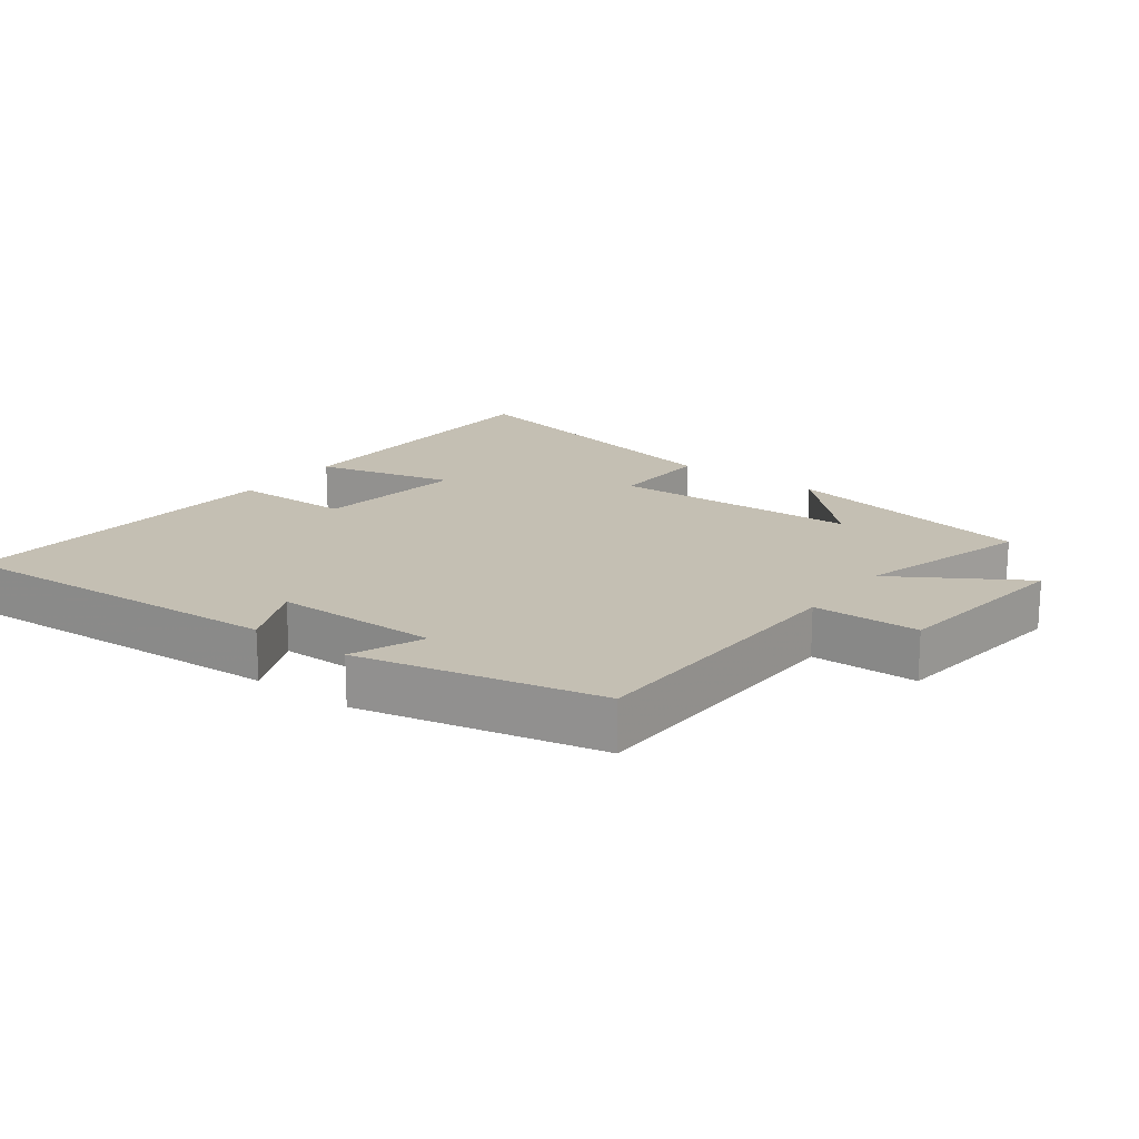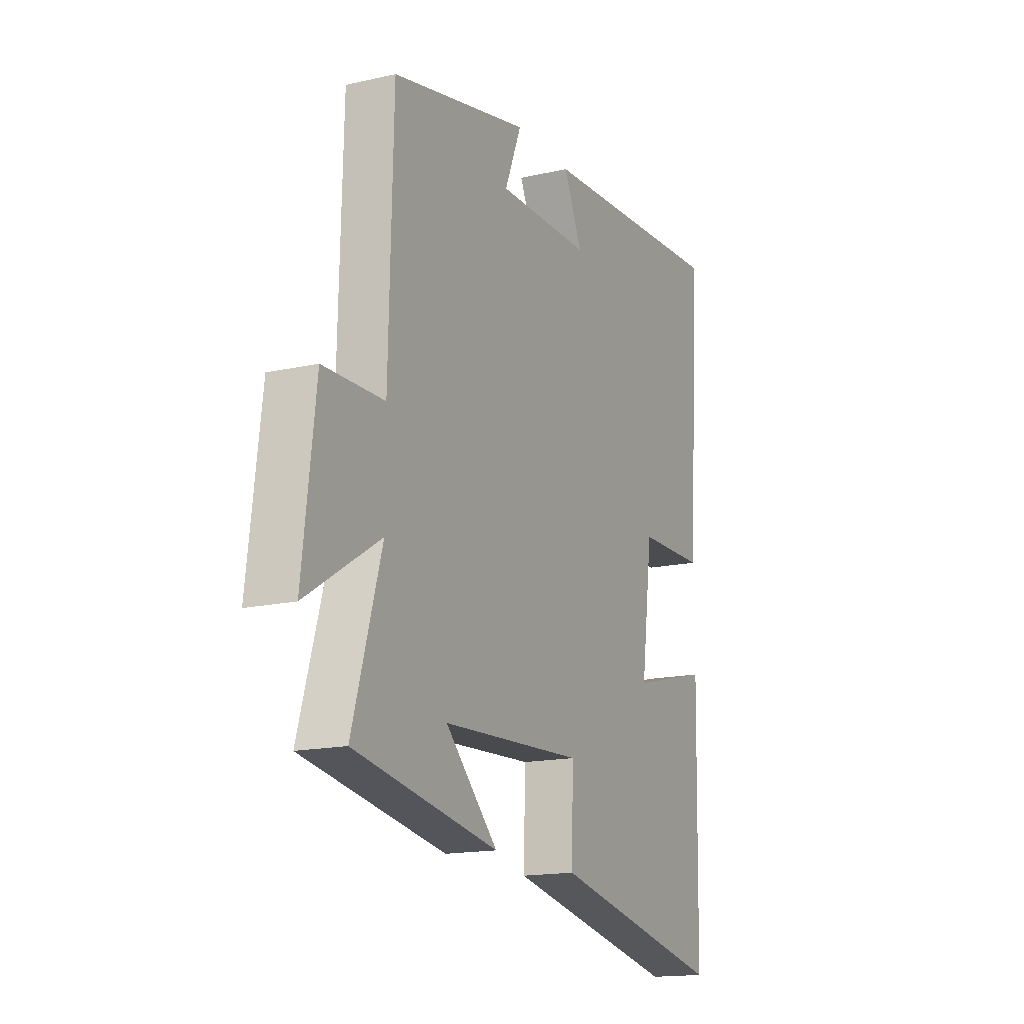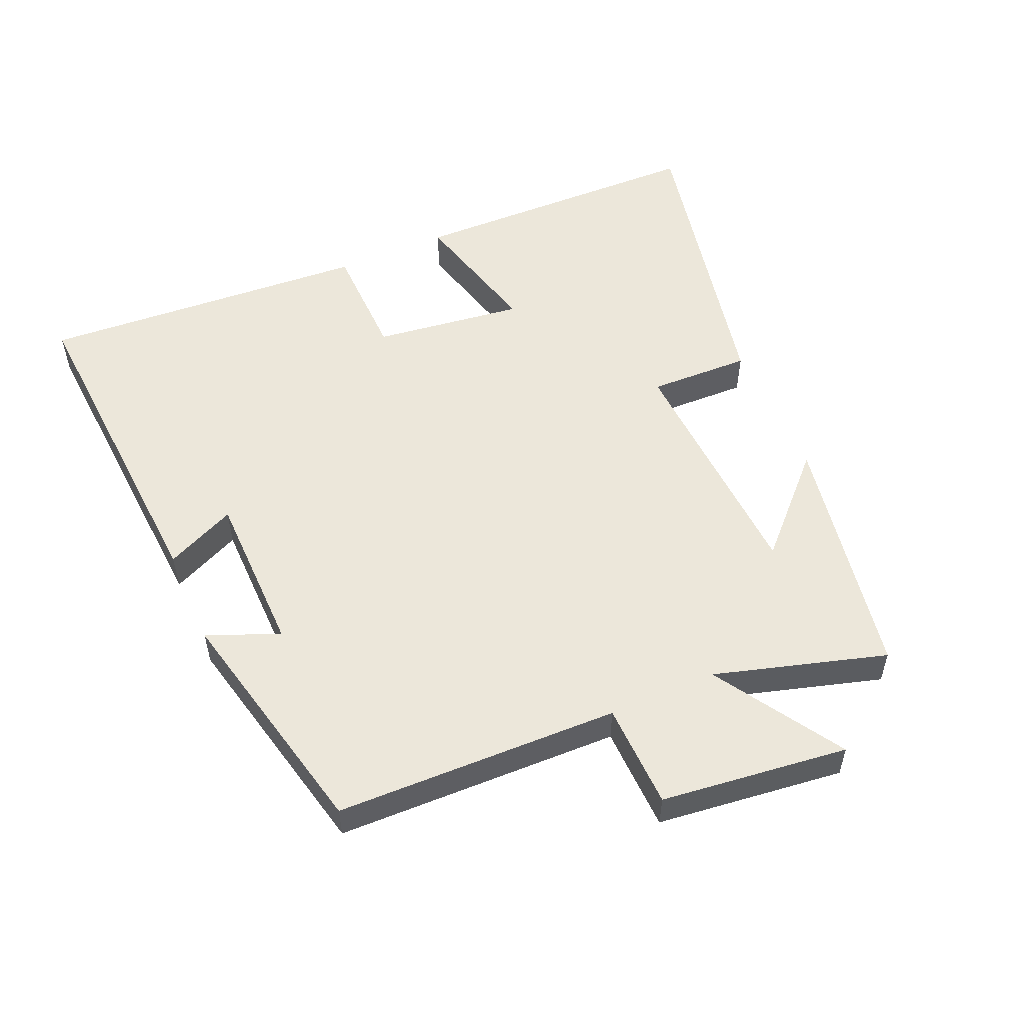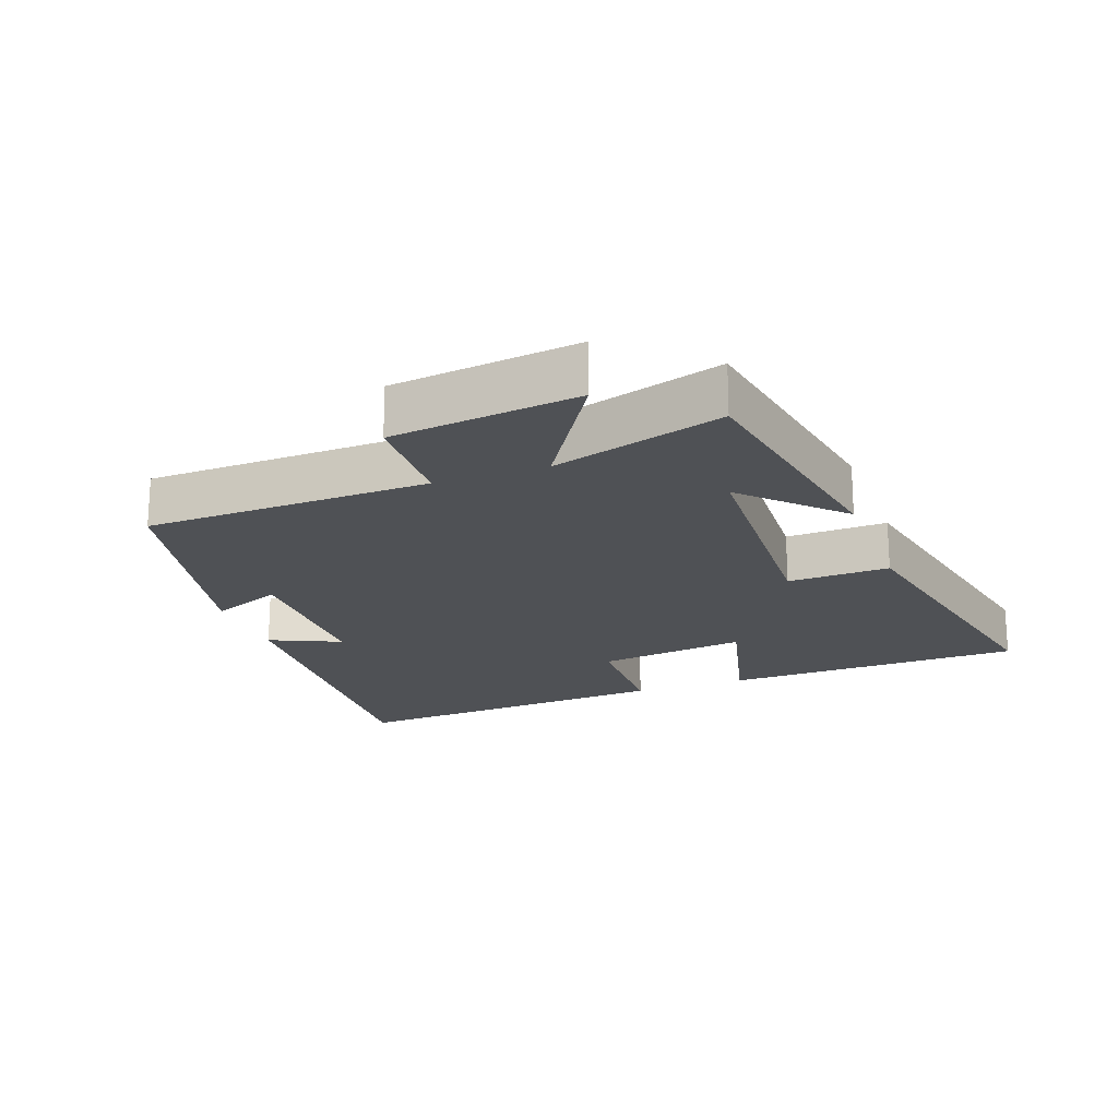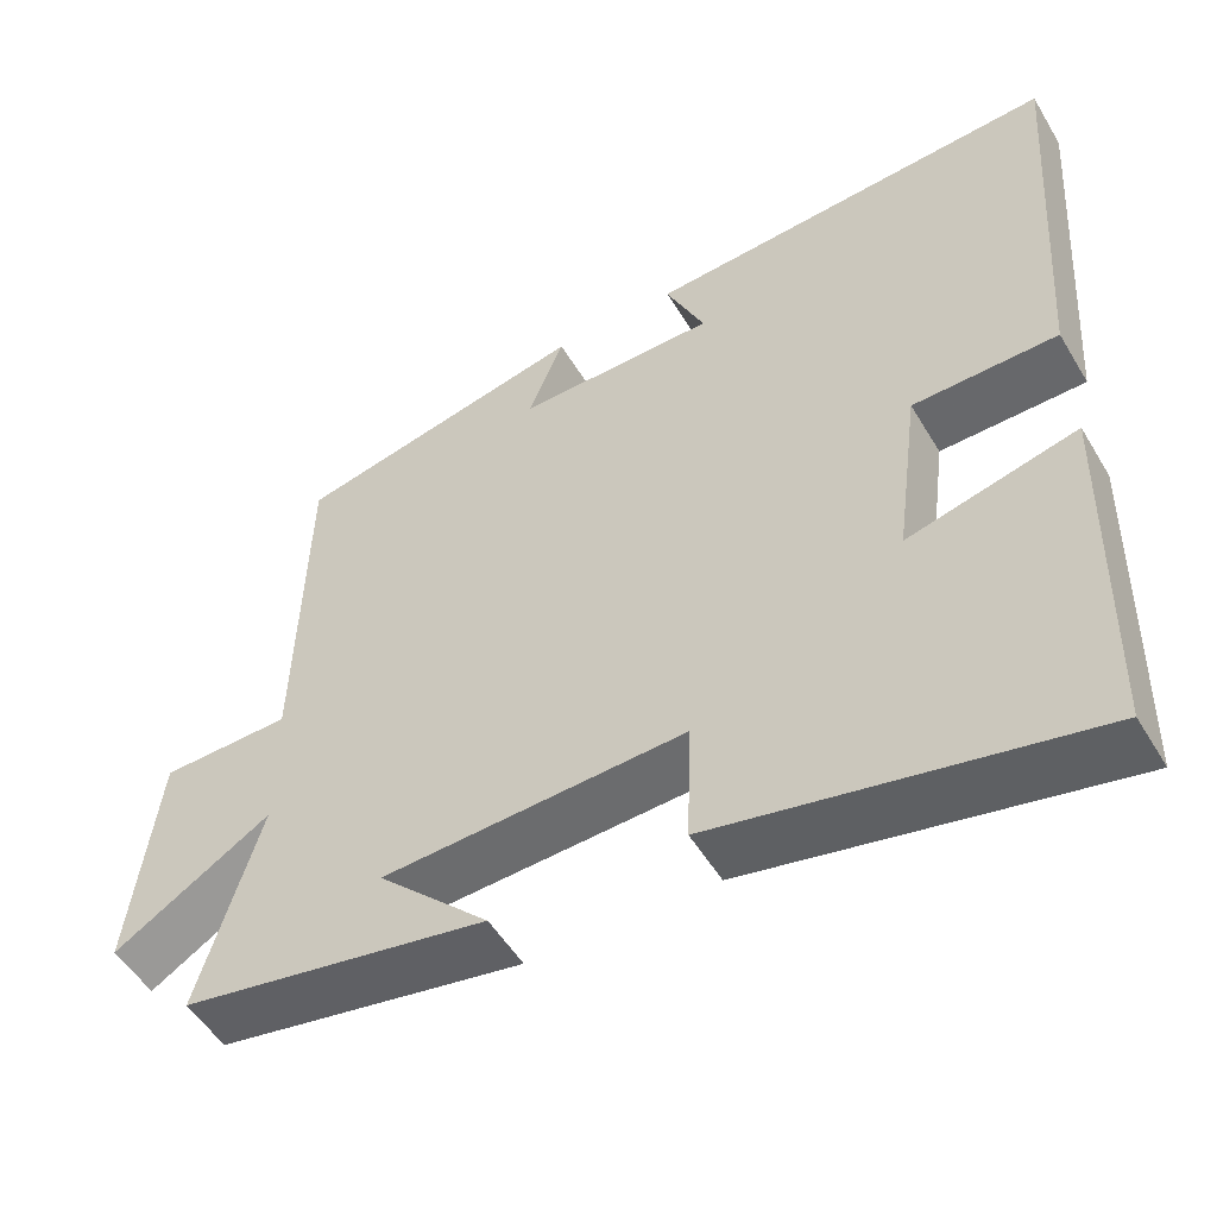
<metadata>
{"format":"obj","ext":"obj","renderer":"f3d","projection":"perspective","resolution":1024,"background":"white","views":[{"elev":17.9,"azim":36.9,"up":"+Y"},{"elev":-16.0,"azim":115.3,"up":"+Z"},{"elev":53.8,"azim":66.3,"up":"+Y"},{"elev":-19.9,"azim":110.2,"up":"+Y"},{"elev":-52.0,"azim":-149.8,"up":"+Z"}]}
</metadata>
<code>
v -0.534 0.07 0.532
v -0.026 0.07 0.5
v -0.074 0.07 0.394
v 0.172 0.07 0.392
v 0.128 0.07 0.5
v 0.489 0.07 0.419
v 0.5 0.07 -0.009
v 0.659 0.07 -0.013
v 0.693 0.07 -0.295
v 0.5 0.07 -0.175
v 0.576 0.07 -0.433
v 0.199 0.07 -0.5
v 0.336 0.07 -0.365
v -0.036 0.07 -0.347
v -0.031 0.07 -0.5
v -0.49 0.07 -0.595
v -0.5 0.07 -0.143
v -0.292 0.07 -0.196
v -0.322 0.07 0.03
v -0.5 0.07 0.033
v -0.534 0 0.532
v -0.026 0 0.5
v -0.074 0 0.394
v 0.172 0 0.392
v 0.128 0 0.5
v 0.489 0 0.419
v 0.5 0 -0.009
v 0.659 0 -0.013
v 0.693 0 -0.295
v 0.5 0 -0.175
v 0.576 0 -0.433
v 0.199 0 -0.5
v 0.336 0 -0.365
v -0.036 0 -0.347
v -0.031 0 -0.5
v -0.49 0 -0.595
v -0.5 0 -0.143
v -0.292 0 -0.196
v -0.322 0 0.03
v -0.5 0 0.033
f 19 20 1 2
f 15 16 17 18
f 14 15 18 19
f 13 14 19
f 11 12 13
f 10 11 13 19
f 7 8 9 10
f 4 5 6 7
f 3 4 7 10
f 19 2 3
f 3 10 19
f 22 21 40 39
f 38 37 36 35
f 39 38 35 34
f 39 34 33
f 33 32 31
f 39 33 31 30
f 30 29 28 27
f 27 26 25 24
f 30 27 24 23
f 23 22 39
f 39 30 23
f 1 21 22 2
f 2 22 23 3
f 3 23 24 4
f 4 24 25 5
f 5 25 26 6
f 6 26 27 7
f 7 27 28 8
f 8 28 29 9
f 9 29 30 10
f 10 30 31 11
f 11 31 32 12
f 12 32 33 13
f 13 33 34 14
f 14 34 35 15
f 15 35 36 16
f 16 36 37 17
f 17 37 38 18
f 18 38 39 19
f 19 39 40 20
f 20 40 21 1

</code>
